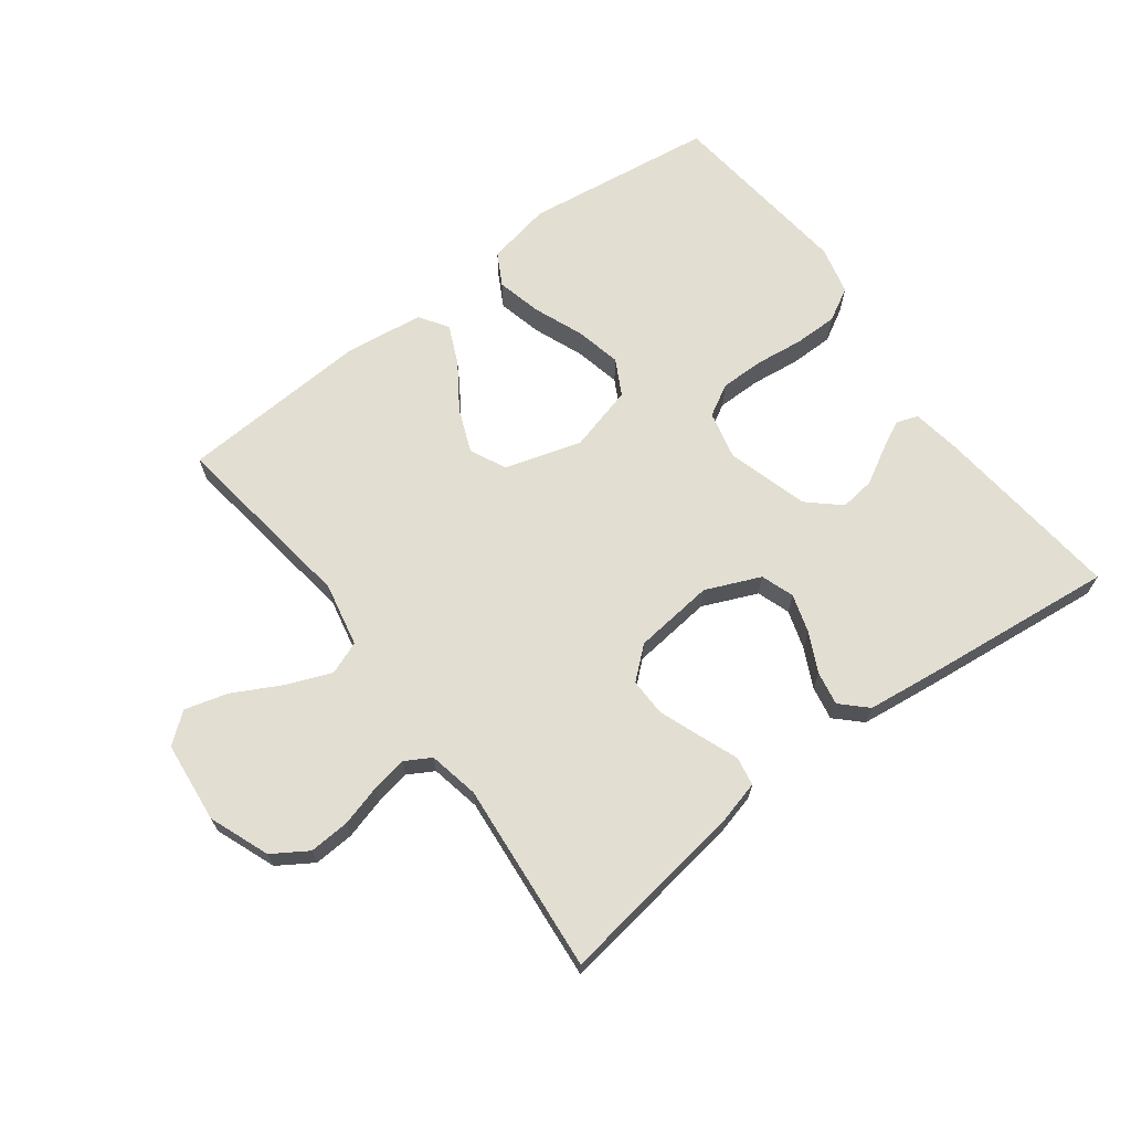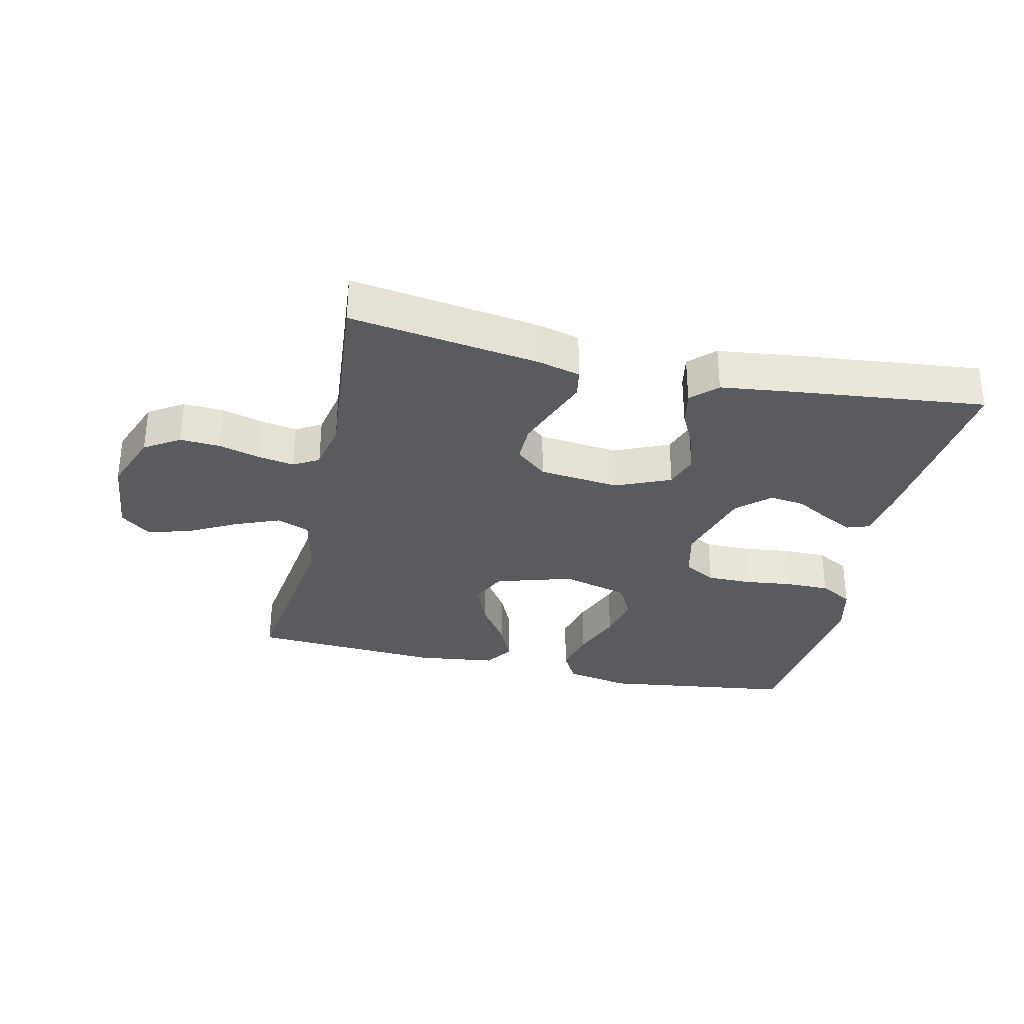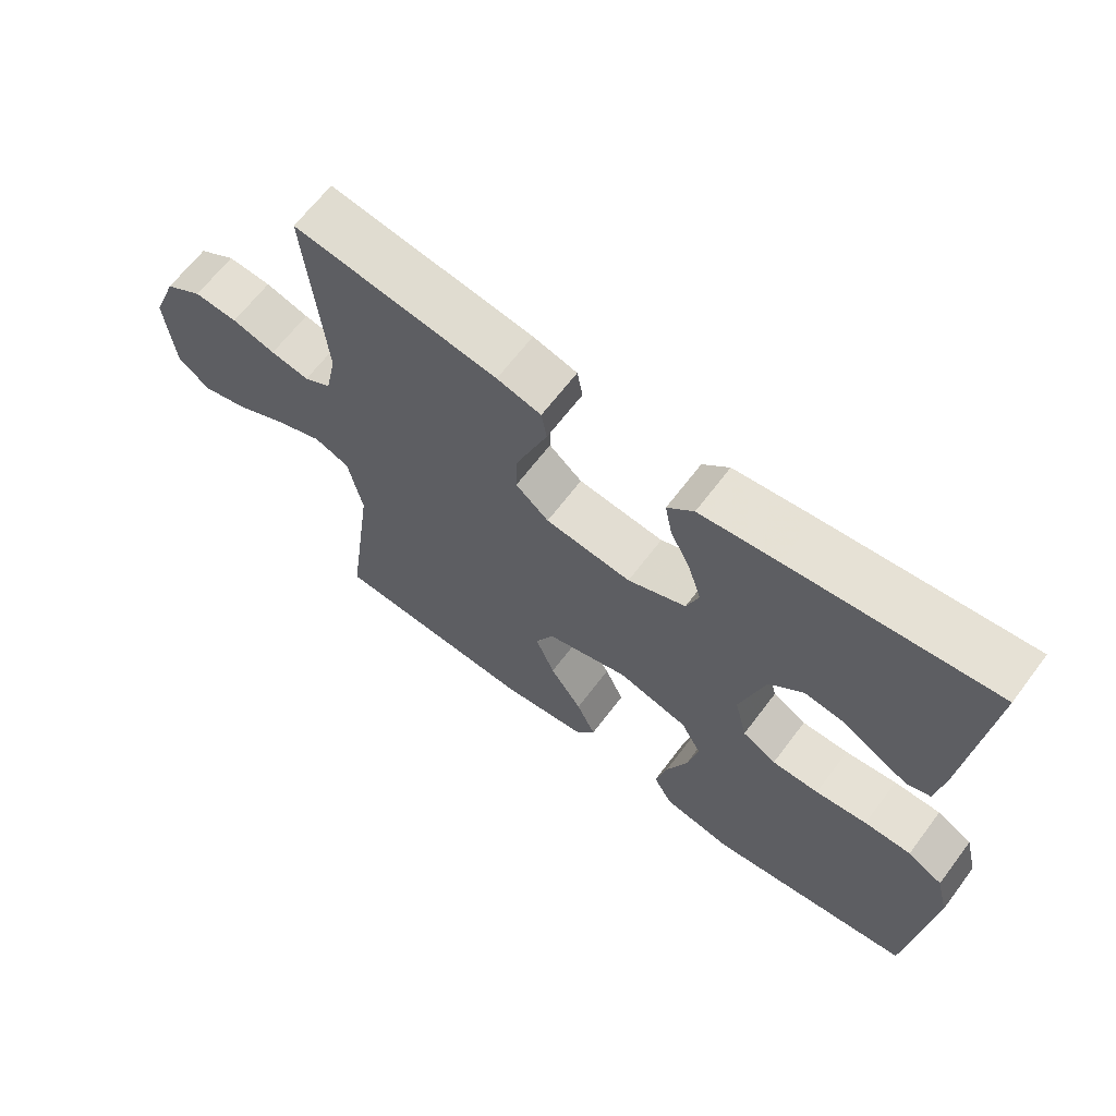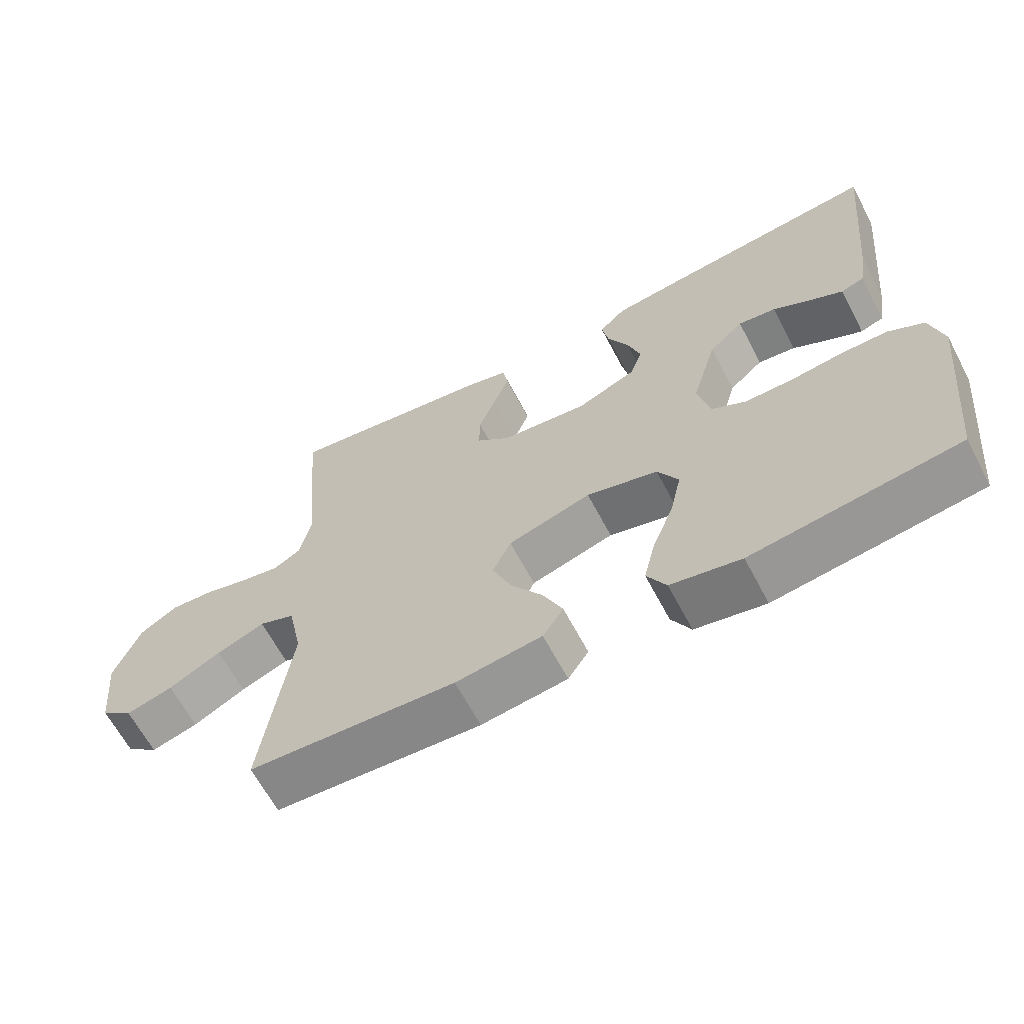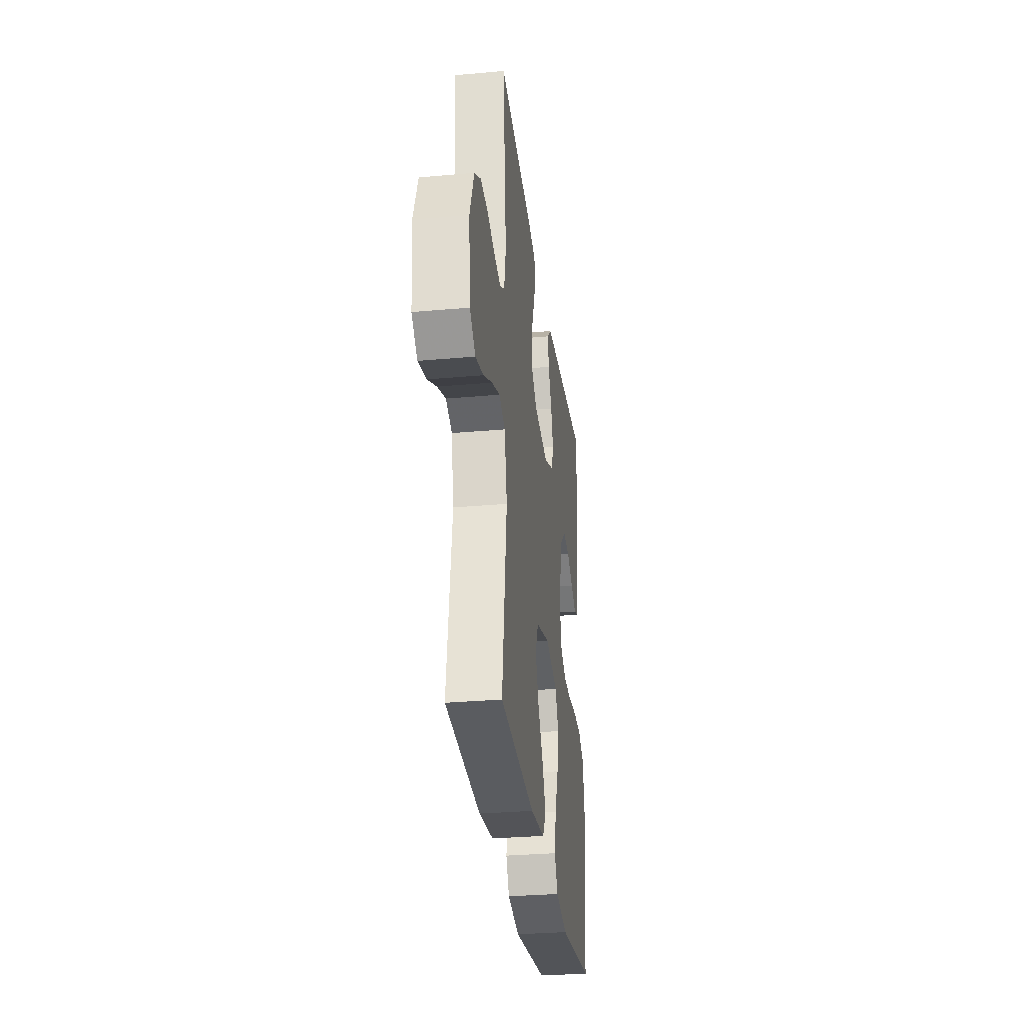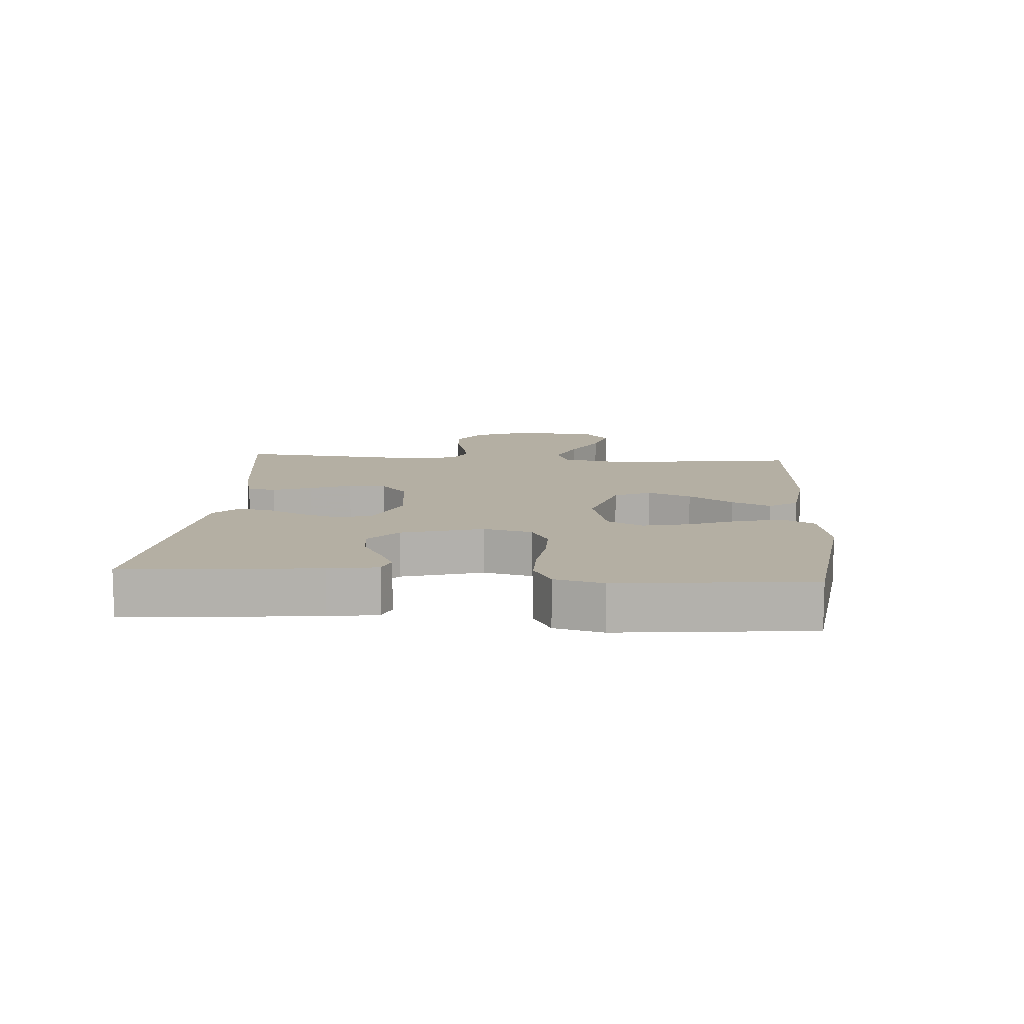
<metadata>
{"format":"obj","ext":"obj","renderer":"f3d","projection":"perspective","resolution":1024,"background":"white","views":[{"elev":67.6,"azim":-36.9,"up":"+Y"},{"elev":-32.2,"azim":-12.6,"up":"+Y"},{"elev":65.2,"azim":37.0,"up":"+Z"},{"elev":-64.3,"azim":27.8,"up":"+Z"},{"elev":-30.7,"azim":-82.6,"up":"+Z"},{"elev":11.2,"azim":94.3,"up":"+Y"}]}
</metadata>
<code>
v 0.5 0.07 -0.5
v 0.2 0.07 -0.54
v 0.098 0.07 -0.52
v 0.07 0.07 -0.469
v 0.087 0.07 -0.398
v 0.118 0.07 -0.32
v 0.134 0.07 -0.247
v 0.104 0.07 -0.191
v 0 0.07 -0.163
v -0.121 0.07 -0.199
v -0.148 0.07 -0.256
v -0.12 0.07 -0.325
v -0.073 0.07 -0.395
v -0.045 0.07 -0.457
v -0.075 0.07 -0.502
v -0.2 0.07 -0.518
v -0.5 0.07 -0.5
v -0.459 0.07 -0.2
v -0.48 0.07 -0.099
v -0.532 0.07 -0.079
v -0.602 0.07 -0.107
v -0.678 0.07 -0.147
v -0.746 0.07 -0.166
v -0.793 0.07 -0.128
v -0.806 0.07 0
v -0.769 0.07 0.095
v -0.714 0.07 0.13
v -0.65 0.07 0.126
v -0.586 0.07 0.108
v -0.529 0.07 0.098
v -0.489 0.07 0.121
v -0.473 0.07 0.2
v -0.5 0.07 0.5
v -0.2 0.07 0.456
v -0.135 0.07 0.439
v -0.127 0.07 0.394
v -0.15 0.07 0.334
v -0.175 0.07 0.268
v -0.176 0.07 0.208
v -0.127 0.07 0.166
v 0 0.07 0.152
v 0.086 0.07 0.189
v 0.104 0.07 0.241
v 0.085 0.07 0.302
v 0.055 0.07 0.363
v 0.045 0.07 0.416
v 0.084 0.07 0.454
v 0.2 0.07 0.468
v 0.5 0.07 0.5
v 0.47 0.07 0.2
v 0.458 0.07 0.123
v 0.424 0.07 0.111
v 0.376 0.07 0.135
v 0.321 0.07 0.166
v 0.266 0.07 0.173
v 0.216 0.07 0.128
v 0.179 0.07 0
v 0.197 0.07 -0.076
v 0.247 0.07 -0.104
v 0.316 0.07 -0.104
v 0.392 0.07 -0.095
v 0.461 0.07 -0.095
v 0.513 0.07 -0.124
v 0.532 0.07 -0.2
v 0.5 0 -0.5
v 0.2 0 -0.54
v 0.098 0 -0.52
v 0.07 0 -0.469
v 0.087 0 -0.398
v 0.118 0 -0.32
v 0.134 0 -0.247
v 0.104 0 -0.191
v 0 0 -0.163
v -0.121 0 -0.199
v -0.148 0 -0.256
v -0.12 0 -0.325
v -0.073 0 -0.395
v -0.045 0 -0.457
v -0.075 0 -0.502
v -0.2 0 -0.518
v -0.5 0 -0.5
v -0.459 0 -0.2
v -0.48 0 -0.099
v -0.532 0 -0.079
v -0.602 0 -0.107
v -0.678 0 -0.147
v -0.746 0 -0.166
v -0.793 0 -0.128
v -0.806 0 0
v -0.769 0 0.095
v -0.714 0 0.13
v -0.65 0 0.126
v -0.586 0 0.108
v -0.529 0 0.098
v -0.489 0 0.121
v -0.473 0 0.2
v -0.5 0 0.5
v -0.2 0 0.456
v -0.135 0 0.439
v -0.127 0 0.394
v -0.15 0 0.334
v -0.175 0 0.268
v -0.176 0 0.208
v -0.127 0 0.166
v 0 0 0.152
v 0.086 0 0.189
v 0.104 0 0.241
v 0.085 0 0.302
v 0.055 0 0.363
v 0.045 0 0.416
v 0.084 0 0.454
v 0.2 0 0.468
v 0.5 0 0.5
v 0.47 0 0.2
v 0.458 0 0.123
v 0.424 0 0.111
v 0.376 0 0.135
v 0.321 0 0.166
v 0.266 0 0.173
v 0.216 0 0.128
v 0.179 0 0
v 0.197 0 -0.076
v 0.247 0 -0.104
v 0.316 0 -0.104
v 0.392 0 -0.095
v 0.461 0 -0.095
v 0.513 0 -0.124
v 0.532 0 -0.2
f 60 61 62 63
f 59 60 63 64
f 51 52 53 54
f 49 50 51 54
f 49 54 55
f 48 49 55 56
f 44 45 46 47
f 43 44 47 48
f 42 43 48 56
f 34 35 36 37
f 32 33 34 37
f 31 32 37 38
f 30 31 38 39
f 26 27 28 29
f 26 29 30
f 25 26 30
f 21 22 23 24
f 20 21 24 25
f 15 16 17 18
f 15 18 19
f 12 13 14 15
f 11 12 15 19
f 10 11 19
f 9 10 19 20
f 3 4 5 6
f 3 6 7
f 2 3 7
f 59 64 1 2
f 58 59 2 7
f 57 58 7 8
f 41 42 56 57
f 40 41 57 8
f 39 40 8 9
f 25 30 39
f 9 20 25 39
f 127 126 125 124
f 128 127 124 123
f 118 117 116 115
f 118 115 114 113
f 119 118 113
f 120 119 113 112
f 111 110 109 108
f 112 111 108 107
f 120 112 107 106
f 101 100 99 98
f 101 98 97 96
f 102 101 96 95
f 103 102 95 94
f 93 92 91 90
f 94 93 90
f 94 90 89
f 88 87 86 85
f 89 88 85 84
f 82 81 80 79
f 83 82 79
f 79 78 77 76
f 83 79 76 75
f 83 75 74
f 84 83 74 73
f 70 69 68 67
f 71 70 67
f 71 67 66
f 66 65 128 123
f 71 66 123 122
f 72 71 122 121
f 121 120 106 105
f 72 121 105 104
f 73 72 104 103
f 103 94 89
f 103 89 84 73
f 1 65 66 2
f 2 66 67 3
f 3 67 68 4
f 4 68 69 5
f 5 69 70 6
f 6 70 71 7
f 7 71 72 8
f 8 72 73 9
f 9 73 74 10
f 10 74 75 11
f 11 75 76 12
f 12 76 77 13
f 13 77 78 14
f 14 78 79 15
f 15 79 80 16
f 16 80 81 17
f 17 81 82 18
f 18 82 83 19
f 19 83 84 20
f 20 84 85 21
f 21 85 86 22
f 22 86 87 23
f 23 87 88 24
f 24 88 89 25
f 25 89 90 26
f 26 90 91 27
f 27 91 92 28
f 28 92 93 29
f 29 93 94 30
f 30 94 95 31
f 31 95 96 32
f 32 96 97 33
f 33 97 98 34
f 34 98 99 35
f 35 99 100 36
f 36 100 101 37
f 37 101 102 38
f 38 102 103 39
f 39 103 104 40
f 40 104 105 41
f 41 105 106 42
f 42 106 107 43
f 43 107 108 44
f 44 108 109 45
f 45 109 110 46
f 46 110 111 47
f 47 111 112 48
f 48 112 113 49
f 49 113 114 50
f 50 114 115 51
f 51 115 116 52
f 52 116 117 53
f 53 117 118 54
f 54 118 119 55
f 55 119 120 56
f 56 120 121 57
f 57 121 122 58
f 58 122 123 59
f 59 123 124 60
f 60 124 125 61
f 61 125 126 62
f 62 126 127 63
f 63 127 128 64
f 64 128 65 1

</code>
